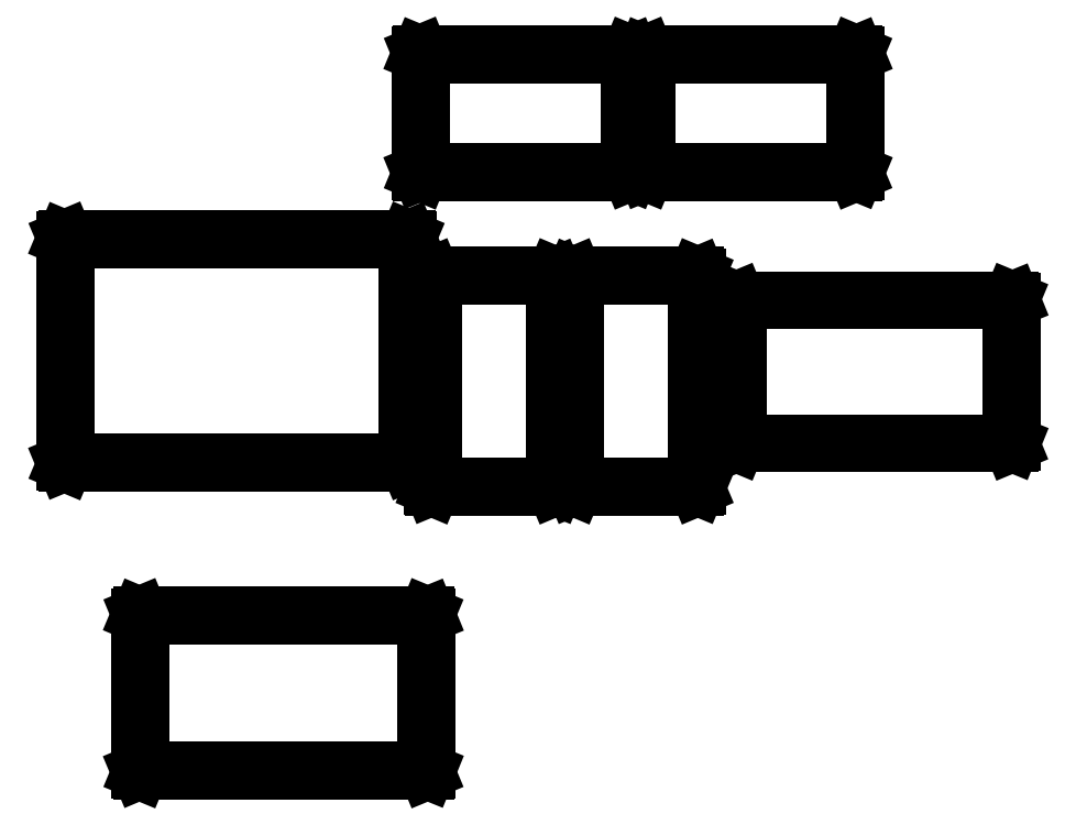
<metadata>
{"format":"dxf","ext":"dxf","renderer":"ezdxf+matplotlib","layout":"modelspace","background":"white","min_lineweight":24,"dpi":150}
</metadata>
<code>
0
SECTION
2
ENTITIES
0
LINE
8
BLACK
10
5.236
20
-4.423
11
5.237
21
-4.424
0
LINE
8
BLACK
10
5.237
20
-4.424
11
5.237
21
-4.424
0
LINE
8
BLACK
10
5.237
20
-4.424
11
5.237
21
-4.523
0
LINE
8
BLACK
10
5.237
20
-4.523
11
5.237
21
-4.523
0
LINE
8
BLACK
10
5.237
20
-4.523
11
5.236
21
-4.524
0
LINE
8
BLACK
10
5.236
20
-4.524
11
5.055
21
-4.524
0
LINE
8
BLACK
10
5.055
20
-4.524
11
5.054
21
-4.523
0
LINE
8
BLACK
10
5.054
20
-4.523
11
5.054
21
-4.523
0
LINE
8
BLACK
10
5.054
20
-4.523
11
5.054
21
-4.424
0
LINE
8
BLACK
10
5.054
20
-4.424
11
5.054
21
-4.424
0
LINE
8
BLACK
10
5.054
20
-4.424
11
5.055
21
-4.423
0
LINE
8
BLACK
10
5.055
20
-4.423
11
5.236
21
-4.423
0
LINE
8
BLACK
10
5.056
20
-4.425
11
5.056
21
-4.522
0
LINE
8
BLACK
10
5.056
20
-4.522
11
5.235
21
-4.522
0
LINE
8
BLACK
10
5.235
20
-4.522
11
5.235
21
-4.425
0
LINE
8
BLACK
10
5.235
20
-4.425
11
5.056
21
-4.425
0
LINE
8
BLACK
10
5.317
20
-4.208
11
5.318
21
-4.208
0
LINE
8
BLACK
10
5.318
20
-4.208
11
5.318
21
-4.209
0
LINE
8
BLACK
10
5.318
20
-4.209
11
5.318
21
-4.343
0
LINE
8
BLACK
10
5.318
20
-4.343
11
5.318
21
-4.344
0
LINE
8
BLACK
10
5.318
20
-4.344
11
5.317
21
-4.344
0
LINE
8
BLACK
10
5.317
20
-4.344
11
5.24
21
-4.344
0
LINE
8
BLACK
10
5.24
20
-4.344
11
5.239
21
-4.344
0
LINE
8
BLACK
10
5.239
20
-4.344
11
5.239
21
-4.343
0
LINE
8
BLACK
10
5.239
20
-4.343
11
5.239
21
-4.209
0
LINE
8
BLACK
10
5.239
20
-4.209
11
5.239
21
-4.208
0
LINE
8
BLACK
10
5.239
20
-4.208
11
5.24
21
-4.208
0
LINE
8
BLACK
10
5.24
20
-4.208
11
5.317
21
-4.208
0
LINE
8
BLACK
10
5.241
20
-4.21
11
5.241
21
-4.342
0
LINE
8
BLACK
10
5.241
20
-4.342
11
5.316
21
-4.342
0
LINE
8
BLACK
10
5.316
20
-4.342
11
5.316
21
-4.21
0
LINE
8
BLACK
10
5.316
20
-4.21
11
5.241
21
-4.21
0
LINE
8
BLACK
10
5.407
20
-4.208
11
5.408
21
-4.208
0
LINE
8
BLACK
10
5.408
20
-4.208
11
5.408
21
-4.209
0
LINE
8
BLACK
10
5.408
20
-4.209
11
5.408
21
-4.343
0
LINE
8
BLACK
10
5.408
20
-4.343
11
5.408
21
-4.344
0
LINE
8
BLACK
10
5.408
20
-4.344
11
5.407
21
-4.344
0
LINE
8
BLACK
10
5.407
20
-4.344
11
5.33
21
-4.344
0
LINE
8
BLACK
10
5.33
20
-4.344
11
5.329
21
-4.344
0
LINE
8
BLACK
10
5.329
20
-4.344
11
5.329
21
-4.343
0
LINE
8
BLACK
10
5.329
20
-4.343
11
5.329
21
-4.209
0
LINE
8
BLACK
10
5.329
20
-4.209
11
5.329
21
-4.208
0
LINE
8
BLACK
10
5.329
20
-4.208
11
5.33
21
-4.208
0
LINE
8
BLACK
10
5.33
20
-4.208
11
5.407
21
-4.208
0
LINE
8
BLACK
10
5.331
20
-4.21
11
5.331
21
-4.342
0
LINE
8
BLACK
10
5.331
20
-4.342
11
5.406
21
-4.342
0
LINE
8
BLACK
10
5.406
20
-4.342
11
5.406
21
-4.21
0
LINE
8
BLACK
10
5.406
20
-4.21
11
5.331
21
-4.21
0
LINE
8
BLACK
10
5.224
20
-4.185
11
5.225
21
-4.185
0
LINE
8
BLACK
10
5.225
20
-4.185
11
5.225
21
-4.186
0
LINE
8
BLACK
10
5.225
20
-4.186
11
5.225
21
-4.328
0
LINE
8
BLACK
10
5.225
20
-4.328
11
5.225
21
-4.328
0
LINE
8
BLACK
10
5.225
20
-4.328
11
5.224
21
-4.329
0
LINE
8
BLACK
10
5.224
20
-4.329
11
5.008
21
-4.329
0
LINE
8
BLACK
10
5.008
20
-4.329
11
5.007
21
-4.328
0
LINE
8
BLACK
10
5.007
20
-4.328
11
5.007
21
-4.328
0
LINE
8
BLACK
10
5.007
20
-4.328
11
5.007
21
-4.186
0
LINE
8
BLACK
10
5.007
20
-4.186
11
5.007
21
-4.185
0
LINE
8
BLACK
10
5.007
20
-4.185
11
5.008
21
-4.185
0
LINE
8
BLACK
10
5.008
20
-4.185
11
5.224
21
-4.185
0
LINE
8
BLACK
10
5.009
20
-4.187
11
5.009
21
-4.327
0
LINE
8
BLACK
10
5.009
20
-4.327
11
5.223
21
-4.327
0
LINE
8
BLACK
10
5.223
20
-4.327
11
5.223
21
-4.187
0
LINE
8
BLACK
10
5.223
20
-4.187
11
5.009
21
-4.187
0
LINE
8
BLACK
10
5.606
20
-4.224
11
5.607
21
-4.224
0
LINE
8
BLACK
10
5.607
20
-4.224
11
5.607
21
-4.225
0
LINE
8
BLACK
10
5.607
20
-4.225
11
5.607
21
-4.315
0
LINE
8
BLACK
10
5.607
20
-4.315
11
5.607
21
-4.316
0
LINE
8
BLACK
10
5.607
20
-4.316
11
5.606
21
-4.316
0
LINE
8
BLACK
10
5.606
20
-4.316
11
5.433
21
-4.316
0
LINE
8
BLACK
10
5.433
20
-4.316
11
5.432
21
-4.316
0
LINE
8
BLACK
10
5.432
20
-4.316
11
5.432
21
-4.315
0
LINE
8
BLACK
10
5.432
20
-4.315
11
5.432
21
-4.225
0
LINE
8
BLACK
10
5.432
20
-4.225
11
5.432
21
-4.224
0
LINE
8
BLACK
10
5.432
20
-4.224
11
5.433
21
-4.224
0
LINE
8
BLACK
10
5.433
20
-4.224
11
5.606
21
-4.224
0
LINE
8
BLACK
10
5.434
20
-4.226
11
5.434
21
-4.314
0
LINE
8
BLACK
10
5.434
20
-4.314
11
5.605
21
-4.314
0
LINE
8
BLACK
10
5.605
20
-4.314
11
5.605
21
-4.226
0
LINE
8
BLACK
10
5.605
20
-4.226
11
5.434
21
-4.226
0
LINE
8
BLACK
10
5.365
20
-4.068
11
5.366
21
-4.068
0
LINE
8
BLACK
10
5.366
20
-4.068
11
5.366
21
-4.069
0
LINE
8
BLACK
10
5.366
20
-4.069
11
5.366
21
-4.144
0
LINE
8
BLACK
10
5.366
20
-4.144
11
5.366
21
-4.144
0
LINE
8
BLACK
10
5.366
20
-4.144
11
5.365
21
-4.145
0
LINE
8
BLACK
10
5.365
20
-4.145
11
5.233
21
-4.145
0
LINE
8
BLACK
10
5.233
20
-4.145
11
5.232
21
-4.144
0
LINE
8
BLACK
10
5.232
20
-4.144
11
5.232
21
-4.144
0
LINE
8
BLACK
10
5.232
20
-4.144
11
5.232
21
-4.069
0
LINE
8
BLACK
10
5.232
20
-4.069
11
5.232
21
-4.068
0
LINE
8
BLACK
10
5.232
20
-4.068
11
5.233
21
-4.068
0
LINE
8
BLACK
10
5.233
20
-4.068
11
5.365
21
-4.068
0
LINE
8
BLACK
10
5.234
20
-4.07
11
5.234
21
-4.143
0
LINE
8
BLACK
10
5.234
20
-4.143
11
5.364
21
-4.143
0
LINE
8
BLACK
10
5.364
20
-4.143
11
5.364
21
-4.07
0
LINE
8
BLACK
10
5.364
20
-4.07
11
5.234
21
-4.07
0
LINE
8
BLACK
10
5.508
20
-4.068
11
5.508
21
-4.068
0
LINE
8
BLACK
10
5.508
20
-4.068
11
5.509
21
-4.069
0
LINE
8
BLACK
10
5.509
20
-4.069
11
5.509
21
-4.144
0
LINE
8
BLACK
10
5.509
20
-4.144
11
5.508
21
-4.144
0
LINE
8
BLACK
10
5.508
20
-4.144
11
5.508
21
-4.145
0
LINE
8
BLACK
10
5.508
20
-4.145
11
5.375
21
-4.145
0
LINE
8
BLACK
10
5.375
20
-4.145
11
5.375
21
-4.144
0
LINE
8
BLACK
10
5.375
20
-4.144
11
5.374
21
-4.144
0
LINE
8
BLACK
10
5.374
20
-4.144
11
5.374
21
-4.069
0
LINE
8
BLACK
10
5.374
20
-4.069
11
5.375
21
-4.068
0
LINE
8
BLACK
10
5.375
20
-4.068
11
5.375
21
-4.068
0
LINE
8
BLACK
10
5.375
20
-4.068
11
5.508
21
-4.068
0
LINE
8
BLACK
10
5.376
20
-4.07
11
5.376
21
-4.143
0
LINE
8
BLACK
10
5.376
20
-4.143
11
5.507
21
-4.143
0
LINE
8
BLACK
10
5.507
20
-4.143
11
5.507
21
-4.07
0
LINE
8
BLACK
10
5.507
20
-4.07
11
5.376
21
-4.07
0
ENDSEC
0
EOF

</code>
